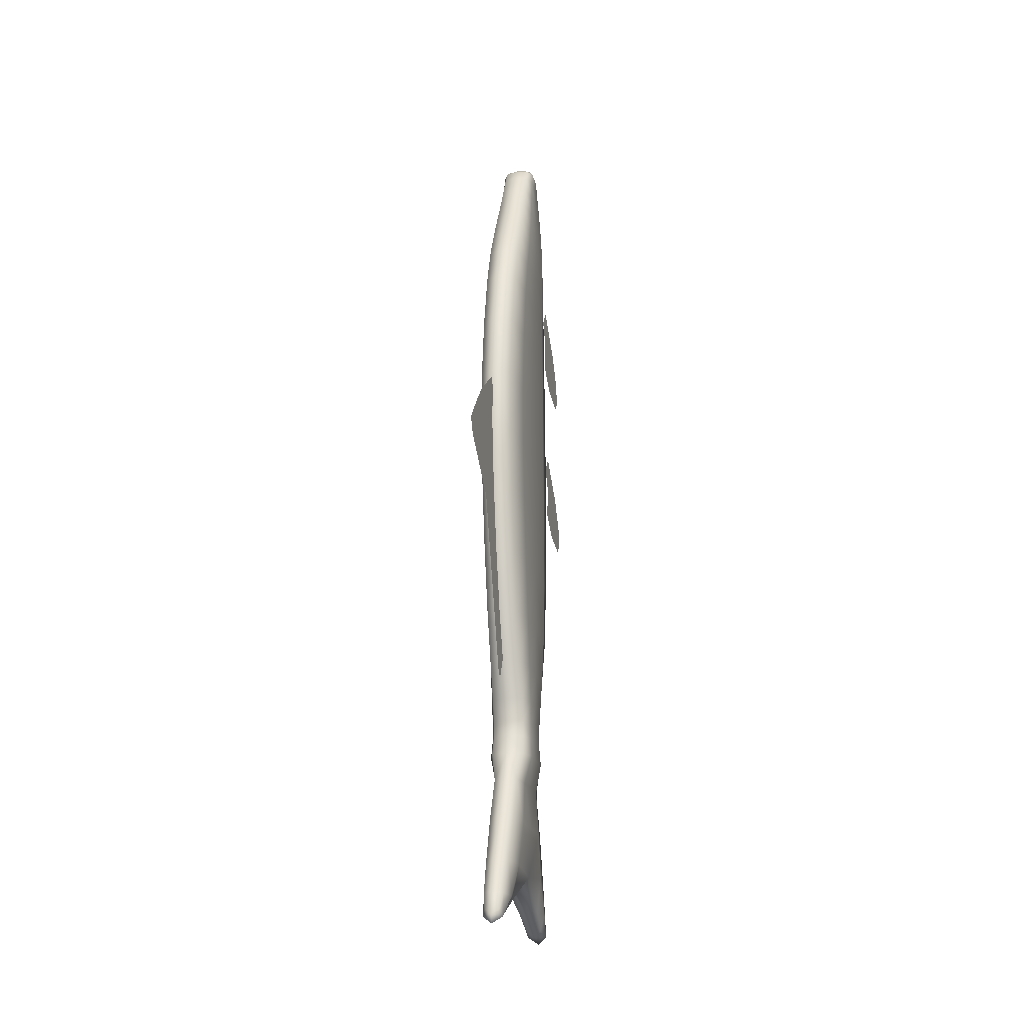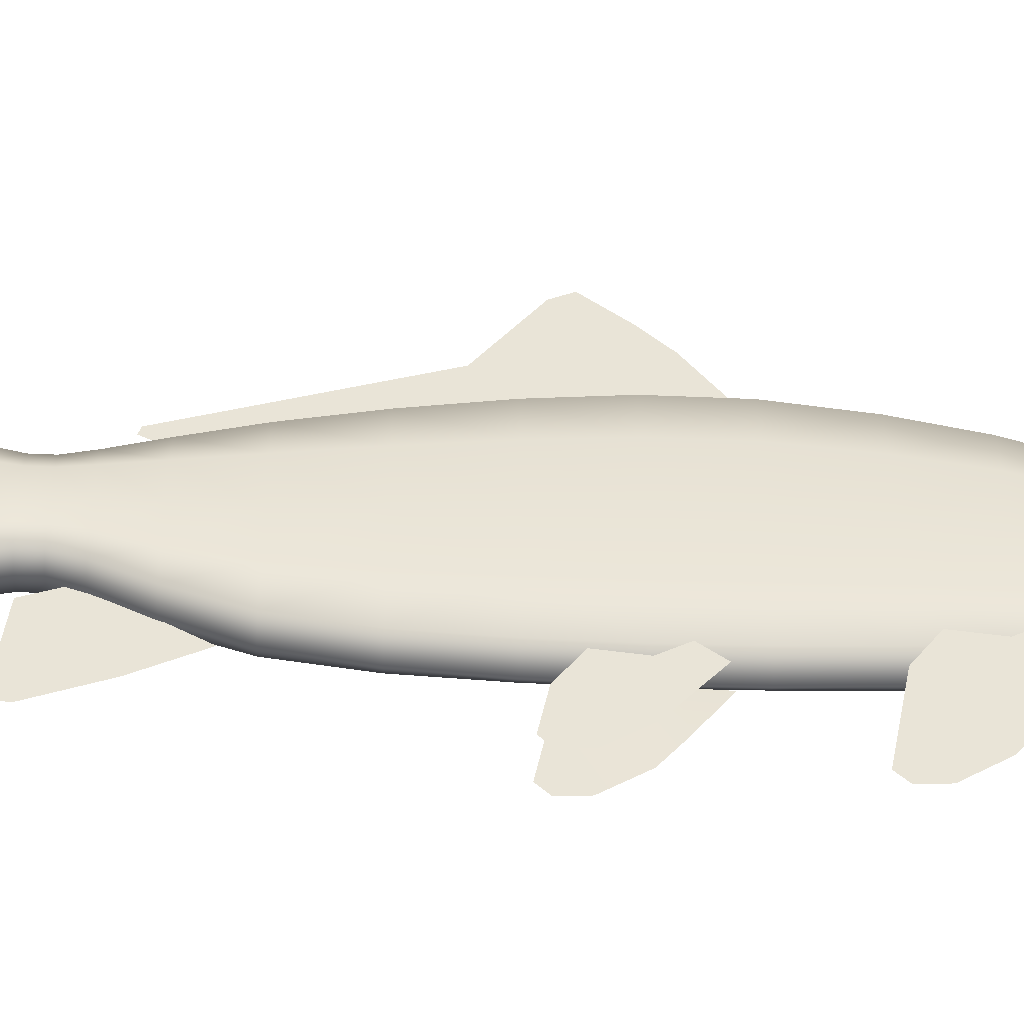
<metadata>
{"format":"obj","ext":"obj","renderer":"f3d","projection":"perspective","resolution":1024,"background":"white","views":[{"elev":-20.1,"azim":-167.5,"up":"+Z"},{"elev":-47.8,"azim":-92.6,"up":"+Y"}]}
</metadata>
<code>
v  0.0225 0.7551 -0.1609
v  0.0225 0.581 -0.0023
v  0.0225 0.3854 -1.038
v  0.0225 0.4607 -1.182
v  0.0225 0.4979 -1.171
v  0.0225 0.8336 -0.2024
v  0.0225 1.054 0.3191
v  0.0225 0.9289 0.4422
v  0.0225 0.6964 0.6088
v  0.0225 1.168 0.0438
v  0.0225 1.212 0.1333
v  0.0388 -0.5407 -1.152
v  0.0388 -0.2408 -1.477
v  0.0388 -0.1732 -1.301
v  0.0388 -0.4073 -0.8945
v  0.0388 -0.6529 -1.436
v  0.0388 -0.5001 -1.506
v  0.0388 -0.6491 -1.566
v  0.0388 -0.62 -1.581
v  0.1035 -0.6367 0.4338
v  0.1035 -0.5047 0.3208
v  0.11 -0.4369 0.4022
v  0.11 -0.4488 0.569
v  0.1128 -0.7549 0.3321
v  0.1128 -0.4832 0.1376
v  0.1128 -0.8667 0.1613
v  0.1128 -0.6292 0.0335
v  0.1128 -0.8745 0.0464
v  0.1128 -0.8232 -0.0053
v  0.1206 -0.5321 1.445
v  0.1206 -0.395 1.327
v  0.1206 -0.327 1.447
v  0.1206 -0.4093 1.55
v  0.1206 -0.6549 1.339
v  0.1206 -0.3727 1.137
v  0.1206 -0.771 1.162
v  0.1206 -0.5243 1.029
v  0.1206 -0.7791 1.042
v  0.1206 -0.7258 0.9887
v  0.0179 -0.3405 2.215
v  0.0179 -0.4048 2.063
v  0.0972 -0.3664 2.063
v  0.0925 -0.3111 2.215
v  0.0888 -0.2507 2.343
v  0.0179 -0.2714 2.343
v  -0.0529 -0.2507 2.343
v  -0.0566 -0.3111 2.215
v  -0.0614 -0.3664 2.063
v  0.0179 0.1296 2.215
v  0.0925 0.1002 2.215
v  0.0972 0.1711 2.063
v  0.0179 0.2095 2.063
v  -0.0614 0.1711 2.063
v  -0.0566 0.1002 2.215
v  -0.0529 0.0388 2.343
v  0.0179 0.0594 2.343
v  0.0888 0.0388 2.343
v  0.1173 0.0121 2.215
v  0.1173 -0.1054 2.215
v  0.1237 -0.0976 2.063
v  0.1237 0.0559 2.063
v  0.1125 -0.023 2.343
v  0.1125 -0.1056 2.343
v  0.0179 0.0081 2.417
v  0.0876 -0.0061 2.417
v  -0.0517 -0.0061 2.417
v  -0.0337 -0.0334 2.442
v  0.0179 -0.0322 2.451
v  0.0696 -0.0334 2.442
v  -0.0814 -0.1054 2.215
v  -0.0766 -0.1056 2.343
v  -0.0766 -0.023 2.343
v  -0.0814 0.0121 2.215
v  -0.0878 0.0559 2.063
v  -0.0878 -0.0976 2.063
v  0.1019 -0.3929 1.917
v  0.0179 -0.4384 1.917
v  -0.066 -0.3929 1.917
v  -0.0694 -0.4024 1.766
v  0.0179 -0.4541 1.766
v  0.1053 -0.4024 1.766
v  -0.1001 -0.0021 1.598
v  -0.0986 -0.0406 1.766
v  -0.0986 0.1661 1.766
v  -0.1001 0.2292 1.598
v  -0.0694 0.3212 1.766
v  -0.0706 0.4028 1.598
v  -0.0706 0.4845 1.369
v  -0.1001 0.292 1.369
v  -0.1001 0.0353 1.369
v  0.1299 -0.2563 1.917
v  0.1299 -0.0742 1.917
v  0.1237 -0.2512 2.063
v  0.1345 -0.2474 1.766
v  0.1345 -0.0406 1.766
v  -0.066 0.2444 1.917
v  0.0179 0.2899 1.917
v  0.1019 0.2444 1.917
v  0.1053 0.3212 1.766
v  0.0179 0.3729 1.766
v  -0.094 -0.0742 1.917
v  -0.094 0.1078 1.917
v  -0.0706 0.5618 1.036
v  0.0179 0.5487 1.369
v  0.0179 0.6326 1.036
v  0.1065 0.4845 1.369
v  0.1065 0.5618 1.036
v  0.1065 0.6122 0.661
v  0.0179 0.6878 0.661
v  -0.0706 0.6122 0.661
v  0.1065 -0.407 1.598
v  0.0179 -0.4649 1.598
v  -0.0706 -0.407 1.598
v  -0.0706 -0.4139 1.369
v  0.0179 -0.4781 1.369
v  0.1065 -0.4139 1.369
v  0.0179 0.4606 1.598
v  0.1065 0.4028 1.598
v  0.136 -0.2335 1.598
v  0.136 -0.0021 1.598
v  0.136 -0.2214 1.369
v  0.136 0.0353 1.369
v  -0.1001 0.0804 0.3057
v  -0.1001 0.083 0.661
v  -0.1001 0.3854 0.661
v  -0.1001 0.3849 0.3057
v  -0.0706 0.6134 0.3057
v  -0.0706 0.576 -0.0503
v  -0.1001 0.3568 -0.0503
v  -0.1001 0.0645 -0.0503
v  0.136 -0.2176 1.036
v  0.136 0.0658 1.036
v  0.1065 -0.4301 1.036
v  0.1065 -0.4462 0.661
v  0.136 -0.2194 0.661
v  0.136 0.083 0.661
v  -0.1001 0.0658 1.036
v  -0.1001 0.3492 1.036
v  0.0179 -0.501 1.036
v  -0.0706 -0.4301 1.036
v  -0.0706 -0.4462 0.661
v  0.0179 -0.5218 0.661
v  -0.1001 0.3099 -0.4279
v  -0.1001 0.0419 -0.4279
v  -0.0706 0.5109 -0.4279
v  -0.0706 0.4309 -0.7815
v  -0.1001 0.2579 -0.7815
v  -0.1001 0.0271 -0.7815
v  0.1065 -0.4526 0.3057
v  0.0179 -0.5288 0.3057
v  -0.0706 -0.4526 0.3057
v  -0.0706 -0.447 -0.0503
v  0.0179 -0.5201 -0.0503
v  0.1065 -0.447 -0.0503
v  0.0179 0.6895 0.3057
v  0.1065 0.6134 0.3057
v  0.1065 0.576 -0.0503
v  0.0179 0.6491 -0.0503
v  0.136 0.0804 0.3057
v  0.136 -0.2242 0.3057
v  0.136 -0.2278 -0.0503
v  0.136 0.0645 -0.0503
v  0.0179 0.3941 -1.066
v  -0.0706 0.3492 -1.066
v  0.0179 0.4886 -0.7815
v  0.1065 0.4309 -0.7815
v  0.1065 0.3492 -1.066
v  0.1058 0.2847 -1.273
v  0.0179 0.3183 -1.273
v  -0.07 0.2847 -1.273
v  0.0179 -0.4941 -0.4279
v  0.1065 -0.4271 -0.4279
v  -0.0706 -0.4271 -0.4279
v  -0.0706 -0.3766 -0.7815
v  0.0179 -0.4343 -0.7815
v  0.1065 -0.3766 -0.7815
v  0.0179 0.5779 -0.4279
v  0.1065 0.5109 -0.4279
v  0.136 0.0419 -0.4279
v  0.136 -0.2261 -0.4279
v  0.136 -0.2036 -0.7815
v  0.136 0.0271 -0.7815
v  -0.1038 0.0555 -1.594
v  -0.0968 0.0544 -1.484
v  -0.0968 0.1701 -1.484
v  -0.1038 0.1834 -1.594
v  -0.0681 0.2568 -1.484
v  -0.0734 0.2794 -1.594
v  -0.0469 0.3337 -1.753
v  -0.0685 0.2157 -1.753
v  -0.0685 0.0585 -1.753
v  0.136 -0.1446 -1.066
v  0.136 0.0349 -1.066
v  0.1065 -0.2793 -1.066
v  0.1058 -0.1862 -1.273
v  0.1351 -0.0853 -1.273
v  0.1351 0.0492 -1.273
v  -0.1001 0.2145 -1.066
v  -0.1001 0.0349 -1.066
v  -0.0993 0.1838 -1.273
v  -0.0993 0.0492 -1.273
v  0.0179 -0.3242 -1.066
v  -0.0706 -0.2793 -1.066
v  -0.07 -0.1862 -1.273
v  0.0179 -0.2198 -1.273
v  0.0862 -0.3011 -1.991
v  0.0828 -0.2167 -1.753
v  0.0179 -0.2561 -1.753
v  0.0179 -0.3533 -1.991
v  -0.0469 -0.2167 -1.753
v  -0.0503 -0.3011 -1.991
v  -0.0457 -0.4021 -2.236
v  0.0179 -0.4585 -2.236
v  0.0816 -0.4021 -2.236
v  0.1092 -0.1683 -1.594
v  0.104 -0.148 -1.484
v  0.0179 -0.177 -1.484
v  0.0179 -0.2003 -1.594
v  -0.0681 -0.148 -1.484
v  -0.0734 -0.1683 -1.594
v  0.0179 0.2857 -1.484
v  0.0179 0.3113 -1.594
v  0.104 0.2568 -1.484
v  0.1092 0.2794 -1.594
v  0.0828 0.3337 -1.753
v  0.0179 0.373 -1.753
v  0.1397 0.0555 -1.594
v  0.1327 0.0544 -1.484
v  0.1327 -0.0613 -1.484
v  0.1397 -0.0724 -1.594
v  0.1044 -0.0988 -1.753
v  0.1044 0.0585 -1.753
v  0.1326 -0.0615 -1.395
v  0.1326 0.054 -1.395
v  0.104 -0.1482 -1.395
v  0.0179 0.2851 -1.395
v  -0.0681 0.2562 -1.395
v  0.104 0.2562 -1.395
v  0.0179 -0.1771 -1.395
v  -0.0681 -0.1482 -1.395
v  -0.0967 0.1696 -1.395
v  -0.0967 0.054 -1.395
v  0.0731 -0.2741 -2.429
v  0.0934 0.0686 -2.274
v  0.1028 -0.2329 -2.238
v  0.0915 -0.3873 -2.424
v  0.0731 -0.5004 -2.419
v  0.0588 -0.5484 -2.505
v  0.0731 -0.5278 -2.541
v  0.0588 -0.4344 -2.516
v  -0.0503 0.4296 -1.991
v  0.0179 0.4818 -1.991
v  0.0862 0.4296 -1.991
v  0.0816 0.5372 -2.239
v  0.0179 0.5937 -2.238
v  -0.0457 0.5372 -2.239
v  0.1089 0.0643 -1.991
v  0.1089 -0.1445 -1.991
v  -0.0731 0.0643 -1.991
v  -0.0731 0.2731 -1.991
v  -0.0669 0.3677 -2.24
v  -0.0575 0.0686 -2.274
v  -0.0731 -0.1445 -1.991
v  -0.0685 -0.0988 -1.753
v  -0.0669 -0.2329 -2.238
v  0.1089 0.2731 -1.991
v  0.1044 0.2157 -1.753
v  0.1028 0.3677 -2.24
v  -0.0373 0.398 -2.439
v  -0.0557 0.5122 -2.433
v  -0.0373 0.6264 -2.427
v  -0.0229 0.6643 -2.519
v  -0.0373 0.6391 -2.557
v  -0.0229 0.5481 -2.531
v  -0.0993 -0.0853 -1.273
v  -0.0967 -0.0615 -1.395
v  -0.0968 -0.0613 -1.484
v  0.1351 0.1838 -1.273
v  0.1326 0.1696 -1.395
v  0.1327 0.1701 -1.484
v  0.1397 0.1834 -1.594
v  -0.1001 -0.2036 -0.7815
v  -0.1001 -0.1446 -1.066
v  0.136 0.2579 -0.7815
v  0.136 0.2145 -1.066
v  -0.1038 -0.0724 -1.594
v  0.136 0.3568 -0.0503
v  0.136 0.3099 -0.4279
v  0.136 0.3854 0.661
v  0.136 0.3849 0.3057
v  -0.1001 -0.2278 -0.0503
v  -0.1001 -0.2261 -0.4279
v  -0.1001 -0.2176 1.036
v  -0.1001 -0.2214 1.369
v  -0.1001 -0.2194 0.661
v  0.136 0.3492 1.036
v  0.136 0.292 1.369
v  -0.1001 -0.2242 0.3057
v  0.136 0.2292 1.598
v  0.1345 0.1661 1.766
v  -0.094 -0.2563 1.917
v  -0.0878 -0.2512 2.063
v  -0.0986 -0.2474 1.766
v  0.1299 0.1078 1.917
v  -0.1001 -0.2335 1.598
v  -0.0814 -0.223 2.215
v  -0.0766 -0.1884 2.343
v  0.0179 -0.2236 2.417
v  -0.0517 -0.2089 2.417
v  0.0876 -0.2089 2.417
v  0.0696 -0.1829 2.442
v  0.0179 -0.1856 2.451
v  -0.0337 -0.1829 2.442
v  0.1173 -0.223 2.215
v  0.1125 -0.1884 2.343
v  0.0179 0.6938 -2.547
v  0.0588 0.6643 -2.519
v  0.0731 0.6391 -2.557
v  0.0179 0.6815 -2.598
v  0.0588 0.5481 -2.531
v  0.0179 0.5845 -2.566
v  0.0179 0.6644 -2.425
v  0.0731 0.6264 -2.427
v  0.0915 0.5122 -2.433
v  0.0731 0.398 -2.439
v  0.0179 0.3599 -2.441
v  0.0179 0.0666 -2.352
v  0.0179 -0.475 -2.55
v  0.0179 -0.5747 -2.58
v  0.0179 -0.5807 -2.532
v  -0.0229 -0.5484 -2.505
v  -0.0373 -0.5278 -2.541
v  -0.0229 -0.4344 -2.516
v  0.0179 -0.5382 -2.417
v  -0.0373 -0.5004 -2.419
v  -0.0557 -0.3873 -2.424
v  -0.0373 -0.2741 -2.429
v  0.0179 -0.2364 -2.431
v  0.0179 -0.0696 2.463
v  0.0179 -0.1066 2.463
v  0.0876 -0.1065 2.451
v  0.0876 -0.0644 2.451
v  -0.0517 -0.0644 2.451
v  -0.0517 -0.1065 2.451
v  0.0179 -0.146 2.463
v  0.0876 -0.1506 2.451
v  -0.0517 -0.1506 2.451
v  0.1108 -0.1645 2.417
v  0.1108 -0.106 2.417
v  -0.075 -0.0487 2.417
v  -0.075 -0.106 2.417
v  0.1108 -0.0487 2.417
v  -0.075 -0.1645 2.417
v  -0.0731 -0.6367 0.4338
v  -0.0731 -0.5047 0.3208
v  -0.0731 -0.4393 0.4357
v  -0.0731 -0.5184 0.5355
v  -0.0731 -0.7549 0.3321
v  -0.0731 -0.4832 0.1376
v  -0.0731 -0.8667 0.1613
v  -0.0731 -0.6292 0.0335
v  -0.0731 -0.8745 0.0464
v  -0.0731 -0.8232 -0.0053
v  -0.0856 -0.5321 1.445
v  -0.0856 -0.395 1.327
v  -0.0856 -0.327 1.447
v  -0.0856 -0.4093 1.55
v  -0.0856 -0.6549 1.339
v  -0.0856 -0.3727 1.137
v  -0.0856 -0.771 1.162
v  -0.0856 -0.5243 1.029
v  -0.0856 -0.7791 1.042
v  -0.0856 -0.7258 0.9887
o fish_Cube
g fish_Cube
f 1 2 3
f 3 4 1
f 1 4 5
f 5 6 1
f 1 6 7
f 7 8 1
f 8 9 2
f 2 1 8
f 7 6 10
f 10 11 7
f 12 13 14
f 14 15 12
f 12 16 17
f 17 13 12
f 16 18 19
f 19 17 16
f 20 21 22
f 22 23 20
f 24 25 21
f 21 20 24
f 24 26 27
f 27 25 24
f 26 28 29
f 29 27 26
f 30 31 32
f 32 33 30
f 34 35 31
f 31 30 34
f 34 36 37
f 37 35 34
f 36 38 39
f 39 37 36
f 40 41 42
f 42 43 40
f 43 44 45
f 45 40 43
f 45 46 47
f 47 40 45
f 40 47 48
f 48 41 40
f 49 50 51
f 51 52 49
f 49 52 53
f 53 54 49
f 54 55 56
f 56 49 54
f 56 57 50
f 50 49 56
f 58 59 60
f 60 61 58
f 61 51 50
f 50 58 61
f 58 50 57
f 57 62 58
f 62 63 59
f 59 58 62
f 64 65 57
f 57 56 64
f 64 56 55
f 55 66 64
f 64 66 67
f 67 68 64
f 64 68 69
f 69 65 64
f 70 71 72
f 72 73 70
f 73 72 55
f 55 54 73
f 54 53 74
f 74 73 54
f 73 74 75
f 75 70 73
f 76 42 41
f 41 77 76
f 41 48 78
f 78 77 41
f 77 78 79
f 79 80 77
f 77 80 81
f 81 76 77
f 82 83 84
f 84 85 82
f 85 84 86
f 86 87 85
f 87 88 89
f 89 85 87
f 85 89 90
f 90 82 85
f 91 92 60
f 60 93 91
f 91 93 42
f 42 76 91
f 76 81 94
f 94 91 76
f 94 95 92
f 92 91 94
f 96 53 52
f 52 97 96
f 52 51 98
f 98 97 52
f 97 98 99
f 99 100 97
f 97 100 86
f 86 96 97
f 101 75 74
f 74 102 101
f 102 74 53
f 53 96 102
f 96 86 84
f 84 102 96
f 102 84 83
f 83 101 102
f 103 88 104
f 104 105 103
f 104 106 107
f 107 105 104
f 105 107 108
f 108 109 105
f 105 109 110
f 110 103 105
f 111 81 80
f 80 112 111
f 80 79 113
f 113 112 80
f 112 113 114
f 114 115 112
f 112 115 116
f 116 111 112
f 87 86 100
f 100 117 87
f 100 99 118
f 118 117 100
f 117 118 106
f 106 104 117
f 117 104 88
f 88 87 117
f 119 120 95
f 95 94 119
f 94 81 111
f 111 119 94
f 119 111 116
f 116 121 119
f 121 122 120
f 120 119 121
f 123 124 125
f 125 126 123
f 125 110 127
f 127 126 125
f 126 127 128
f 128 129 126
f 129 130 123
f 123 126 129
f 131 132 122
f 122 121 131
f 131 121 116
f 116 133 131
f 133 134 135
f 135 131 133
f 135 136 132
f 132 131 135
f 137 90 89
f 89 138 137
f 138 89 88
f 88 103 138
f 103 110 125
f 125 138 103
f 138 125 124
f 124 137 138
f 133 116 115
f 115 139 133
f 115 114 140
f 140 139 115
f 139 140 141
f 141 142 139
f 139 142 134
f 134 133 139
f 143 144 130
f 130 129 143
f 129 128 145
f 145 143 129
f 143 145 146
f 146 147 143
f 147 148 144
f 144 143 147
f 149 134 142
f 142 150 149
f 142 141 151
f 151 150 142
f 151 152 153
f 153 150 151
f 153 154 149
f 149 150 153
f 127 110 109
f 109 155 127
f 109 108 156
f 156 155 109
f 156 157 158
f 158 155 156
f 158 128 127
f 127 155 158
f 159 136 135
f 135 160 159
f 160 135 134
f 134 149 160
f 149 154 161
f 161 160 149
f 160 161 162
f 162 159 160
f 163 164 146
f 146 165 163
f 163 165 166
f 166 167 163
f 167 168 169
f 169 163 167
f 169 170 164
f 164 163 169
f 171 172 154
f 154 153 171
f 171 153 152
f 152 173 171
f 173 174 175
f 175 171 173
f 175 176 172
f 172 171 175
f 177 145 128
f 128 158 177
f 177 158 157
f 157 178 177
f 178 166 165
f 165 177 178
f 165 146 145
f 145 177 165
f 179 162 161
f 161 180 179
f 161 154 172
f 172 180 161
f 180 172 176
f 176 181 180
f 181 182 179
f 179 180 181
f 183 184 185
f 185 186 183
f 186 185 187
f 187 188 186
f 188 189 190
f 190 186 188
f 186 190 191
f 191 183 186
f 192 193 182
f 182 181 192
f 181 176 194
f 194 192 181
f 192 194 195
f 195 196 192
f 196 197 193
f 193 192 196
f 198 199 148
f 148 147 198
f 147 146 164
f 164 198 147
f 198 164 170
f 170 200 198
f 200 201 199
f 199 198 200
f 202 194 176
f 176 175 202
f 202 175 174
f 174 203 202
f 203 204 205
f 205 202 203
f 205 195 194
f 194 202 205
f 206 207 208
f 208 209 206
f 208 210 211
f 211 209 208
f 209 211 212
f 212 213 209
f 209 213 214
f 214 206 209
f 215 216 217
f 217 218 215
f 217 219 220
f 220 218 217
f 218 220 210
f 210 208 218
f 218 208 207
f 207 215 218
f 188 187 221
f 221 222 188
f 221 223 224
f 224 222 221
f 222 224 225
f 225 226 222
f 222 226 189
f 189 188 222
f 227 228 229
f 229 230 227
f 230 229 216
f 216 215 230
f 215 207 231
f 231 230 215
f 230 231 232
f 232 227 230
f 233 234 197
f 197 196 233
f 196 195 235
f 235 233 196
f 235 216 229
f 229 233 235
f 229 228 234
f 234 233 229
f 236 237 170
f 170 169 236
f 236 169 168
f 168 238 236
f 238 223 221
f 221 236 238
f 221 187 237
f 237 236 221
f 239 235 195
f 195 205 239
f 239 205 204
f 204 240 239
f 240 219 217
f 217 239 240
f 217 216 235
f 235 239 217
f 241 242 201
f 201 200 241
f 200 170 237
f 237 241 200
f 237 187 185
f 185 241 237
f 185 184 242
f 242 241 185
f 243 244 245
f 245 246 243
f 246 245 214
f 214 247 246
f 247 248 249
f 249 246 247
f 246 249 250
f 250 243 246
f 251 189 226
f 226 252 251
f 226 225 253
f 253 252 226
f 252 253 254
f 254 255 252
f 252 255 256
f 256 251 252
f 257 232 231
f 231 258 257
f 258 231 207
f 207 206 258
f 206 214 245
f 245 258 206
f 258 245 244
f 244 257 258
f 259 191 190
f 190 260 259
f 260 190 189
f 189 251 260
f 251 256 261
f 261 260 251
f 260 261 262
f 262 259 260
f 263 211 210
f 210 264 263
f 264 191 259
f 259 263 264
f 263 259 262
f 262 265 263
f 265 212 211
f 211 263 265
f 266 253 225
f 225 267 266
f 267 232 257
f 257 266 267
f 266 257 244
f 244 268 266
f 268 254 253
f 253 266 268
f 269 262 261
f 261 270 269
f 270 261 256
f 256 271 270
f 271 272 273
f 273 270 271
f 270 273 274
f 274 269 270
f 240 204 275
f 275 276 240
f 276 275 201
f 201 242 276
f 242 184 277
f 277 276 242
f 277 219 240
f 240 276 277
f 238 168 278
f 278 279 238
f 279 278 197
f 197 234 279
f 234 228 280
f 280 279 234
f 280 223 238
f 238 279 280
f 281 224 223
f 223 280 281
f 280 228 227
f 227 281 280
f 281 227 232
f 232 267 281
f 267 225 224
f 224 281 267
f 203 174 282
f 282 283 203
f 283 282 148
f 148 199 283
f 199 201 275
f 275 283 199
f 283 275 204
f 204 203 283
f 167 166 284
f 284 285 167
f 285 284 182
f 182 193 285
f 193 197 278
f 278 285 193
f 285 278 168
f 168 167 285
f 286 220 219
f 219 277 286
f 277 184 183
f 183 286 277
f 286 183 191
f 191 264 286
f 264 210 220
f 220 286 264
f 178 157 287
f 287 288 178
f 288 287 162
f 162 179 288
f 179 182 284
f 284 288 179
f 288 284 166
f 166 178 288
f 156 108 289
f 289 290 156
f 289 136 159
f 159 290 289
f 159 162 287
f 287 290 159
f 290 287 157
f 157 156 290
f 173 152 291
f 291 292 173
f 291 130 144
f 144 292 291
f 144 148 282
f 282 292 144
f 292 282 174
f 174 173 292
f 293 140 114
f 114 294 293
f 293 294 90
f 90 137 293
f 137 124 295
f 295 293 137
f 295 141 140
f 140 293 295
f 296 107 106
f 106 297 296
f 297 122 132
f 132 296 297
f 296 132 136
f 136 289 296
f 289 108 107
f 107 296 289
f 298 151 141
f 141 295 298
f 295 124 123
f 123 298 295
f 298 123 130
f 130 291 298
f 291 152 151
f 151 298 291
f 299 118 99
f 99 300 299
f 300 95 120
f 120 299 300
f 299 120 122
f 122 297 299
f 297 106 118
f 118 299 297
f 301 78 48
f 48 302 301
f 301 302 75
f 75 101 301
f 101 83 303
f 303 301 101
f 303 79 78
f 78 301 303
f 304 98 51
f 51 61 304
f 61 60 92
f 92 304 61
f 304 92 95
f 95 300 304
f 300 99 98
f 98 304 300
f 113 79 303
f 303 305 113
f 305 303 83
f 83 82 305
f 82 90 294
f 294 305 82
f 305 294 114
f 114 113 305
f 306 47 46
f 46 307 306
f 307 71 70
f 70 306 307
f 306 70 75
f 75 302 306
f 302 48 47
f 47 306 302
f 308 309 46
f 46 45 308
f 308 45 44
f 44 310 308
f 308 310 311
f 311 312 308
f 308 312 313
f 313 309 308
f 43 42 93
f 93 314 43
f 314 93 60
f 60 59 314
f 59 63 315
f 315 314 59
f 314 315 44
f 44 43 314
f 316 317 318
f 318 319 316
f 318 320 321
f 321 319 318
f 321 274 273
f 273 319 321
f 273 272 316
f 316 319 273
f 271 256 255
f 255 322 271
f 255 254 323
f 323 322 255
f 322 323 317
f 317 316 322
f 322 316 272
f 272 271 322
f 324 323 254
f 254 268 324
f 268 244 325
f 325 324 268
f 324 325 320
f 320 318 324
f 318 317 323
f 323 324 318
f 326 325 244
f 244 327 326
f 326 327 262
f 262 269 326
f 326 269 274
f 274 321 326
f 326 321 320
f 320 325 326
f 328 250 249
f 249 329 328
f 249 248 330
f 330 329 249
f 330 331 332
f 332 329 330
f 332 333 328
f 328 329 332
f 247 214 213
f 213 334 247
f 213 212 335
f 335 334 213
f 334 335 331
f 331 330 334
f 334 330 248
f 248 247 334
f 336 335 212
f 212 265 336
f 265 262 337
f 337 336 265
f 336 337 333
f 333 332 336
f 332 331 335
f 335 336 332
f 338 337 262
f 262 327 338
f 338 327 244
f 244 243 338
f 338 243 250
f 250 328 338
f 338 328 333
f 333 337 338
f 339 340 341
f 341 342 339
f 339 342 69
f 69 68 339
f 339 68 67
f 67 343 339
f 339 343 344
f 344 340 339
f 345 312 311
f 311 346 345
f 345 346 341
f 341 340 345
f 345 340 344
f 344 347 345
f 345 347 313
f 313 312 345
f 310 44 315
f 315 348 310
f 348 315 63
f 63 349 348
f 349 341 346
f 346 348 349
f 348 346 311
f 311 310 348
f 66 55 72
f 72 350 66
f 350 72 71
f 71 351 350
f 351 344 343
f 343 350 351
f 350 343 67
f 67 66 350
f 352 349 63
f 63 62 352
f 62 57 65
f 65 352 62
f 352 65 69
f 69 342 352
f 342 341 349
f 349 352 342
f 353 351 71
f 71 307 353
f 307 46 309
f 309 353 307
f 353 309 313
f 313 347 353
f 347 344 351
f 351 353 347
f 354 355 356
f 356 357 354
f 358 359 355
f 355 354 358
f 358 360 361
f 361 359 358
f 360 362 363
f 363 361 360
f 364 365 366
f 366 367 364
f 368 369 365
f 365 364 368
f 368 370 371
f 371 369 368
f 370 372 373
f 373 371 370

</code>
